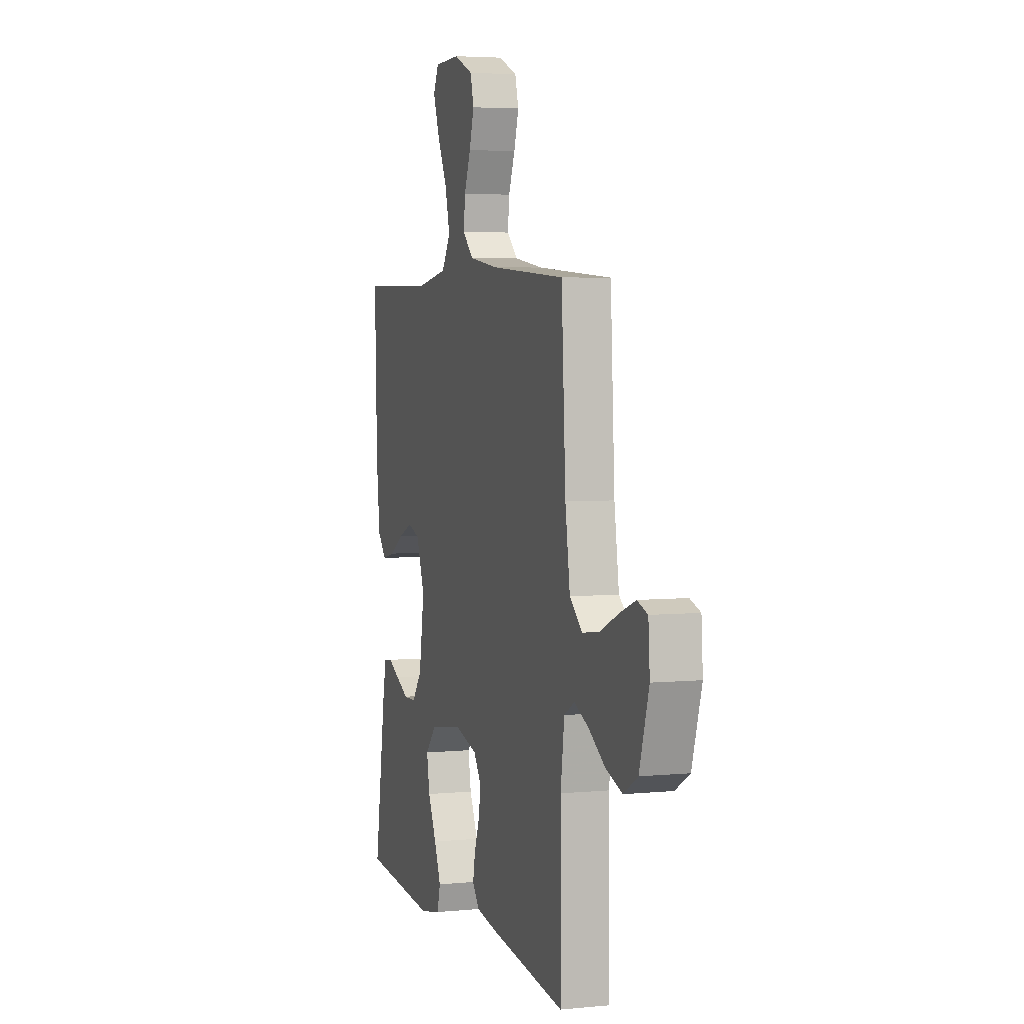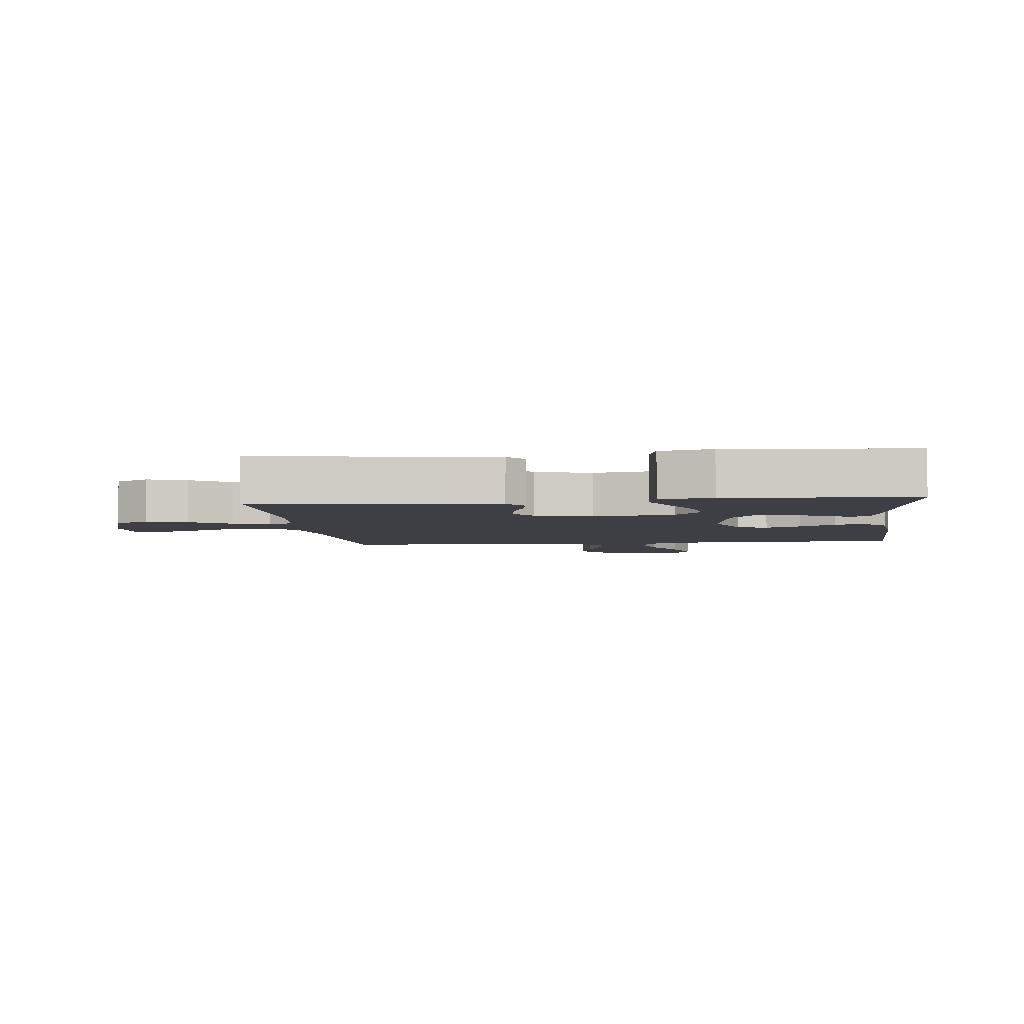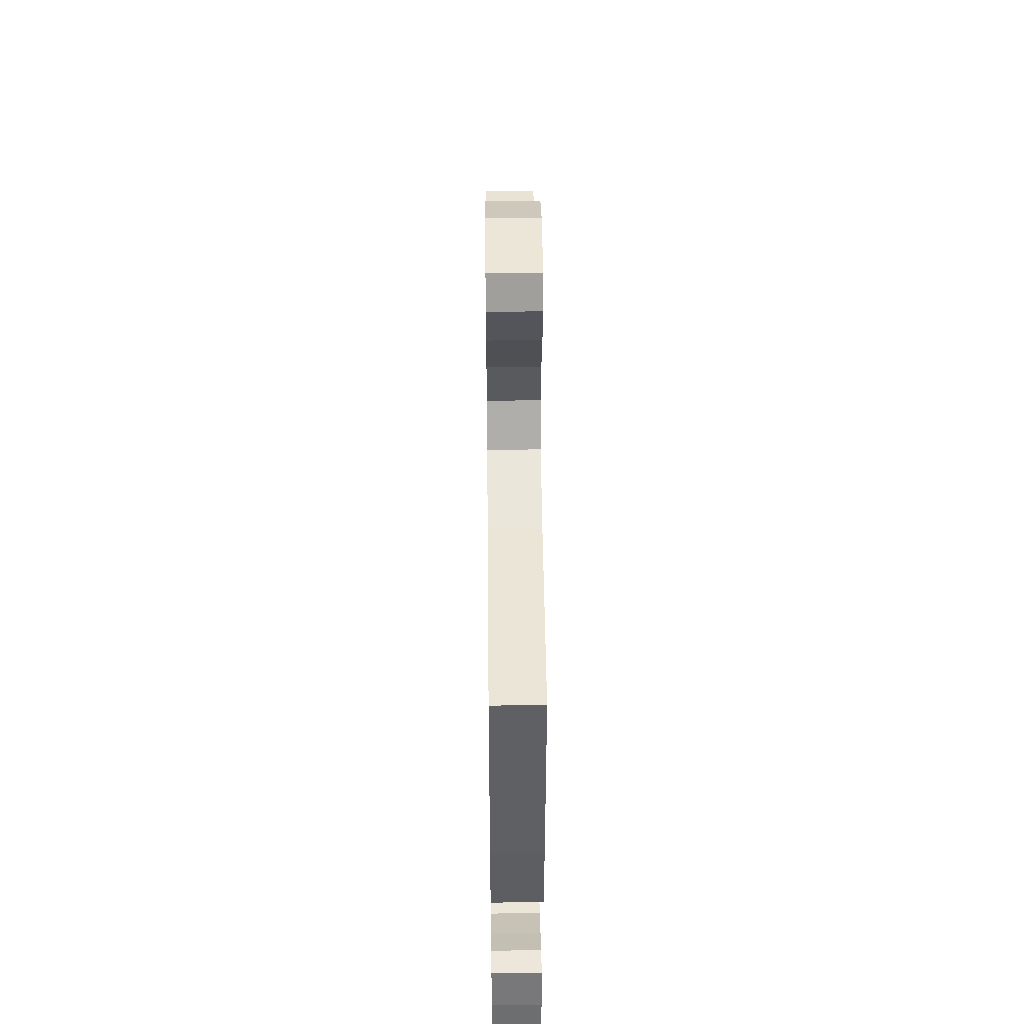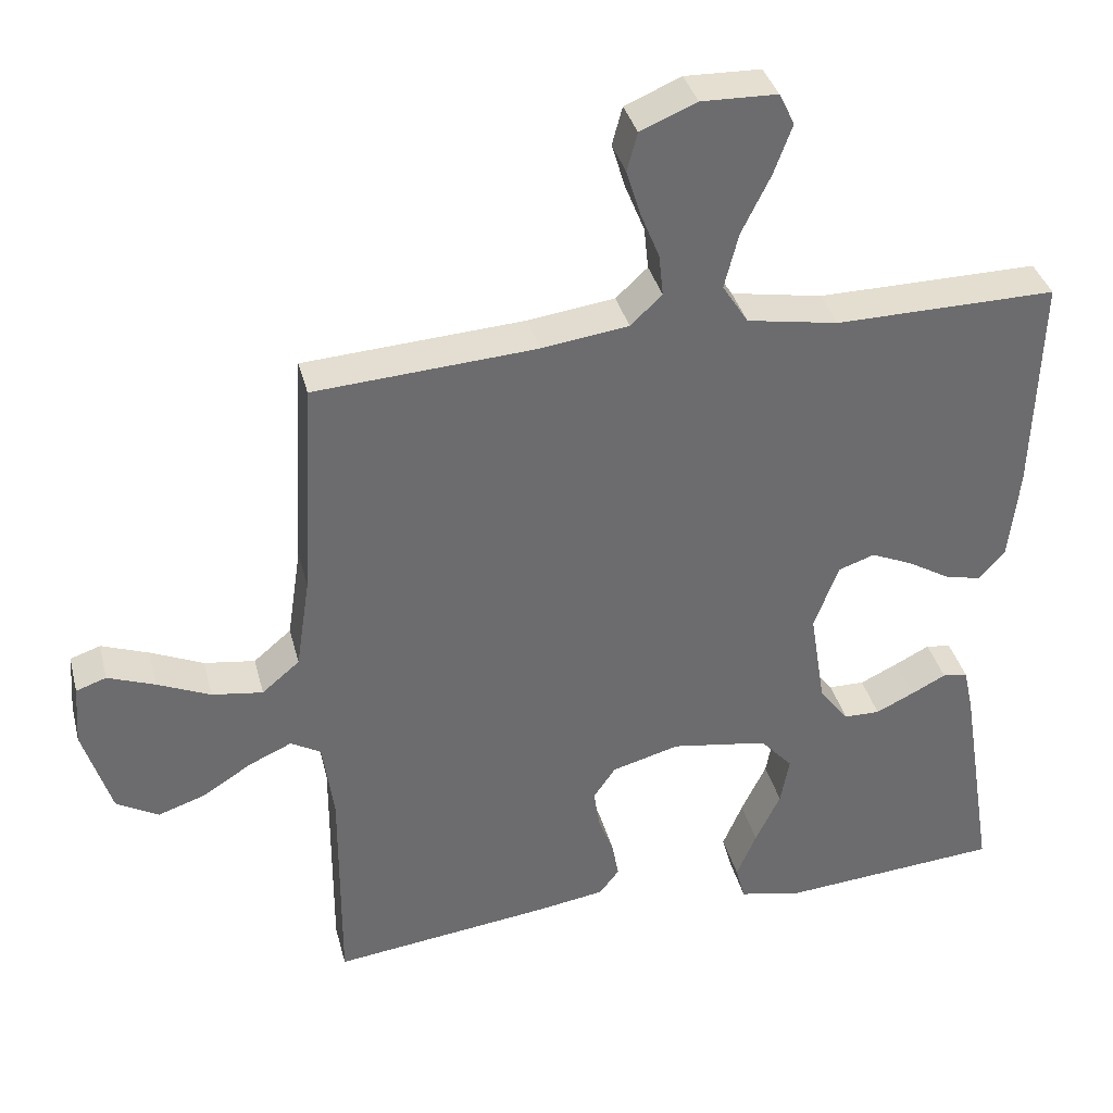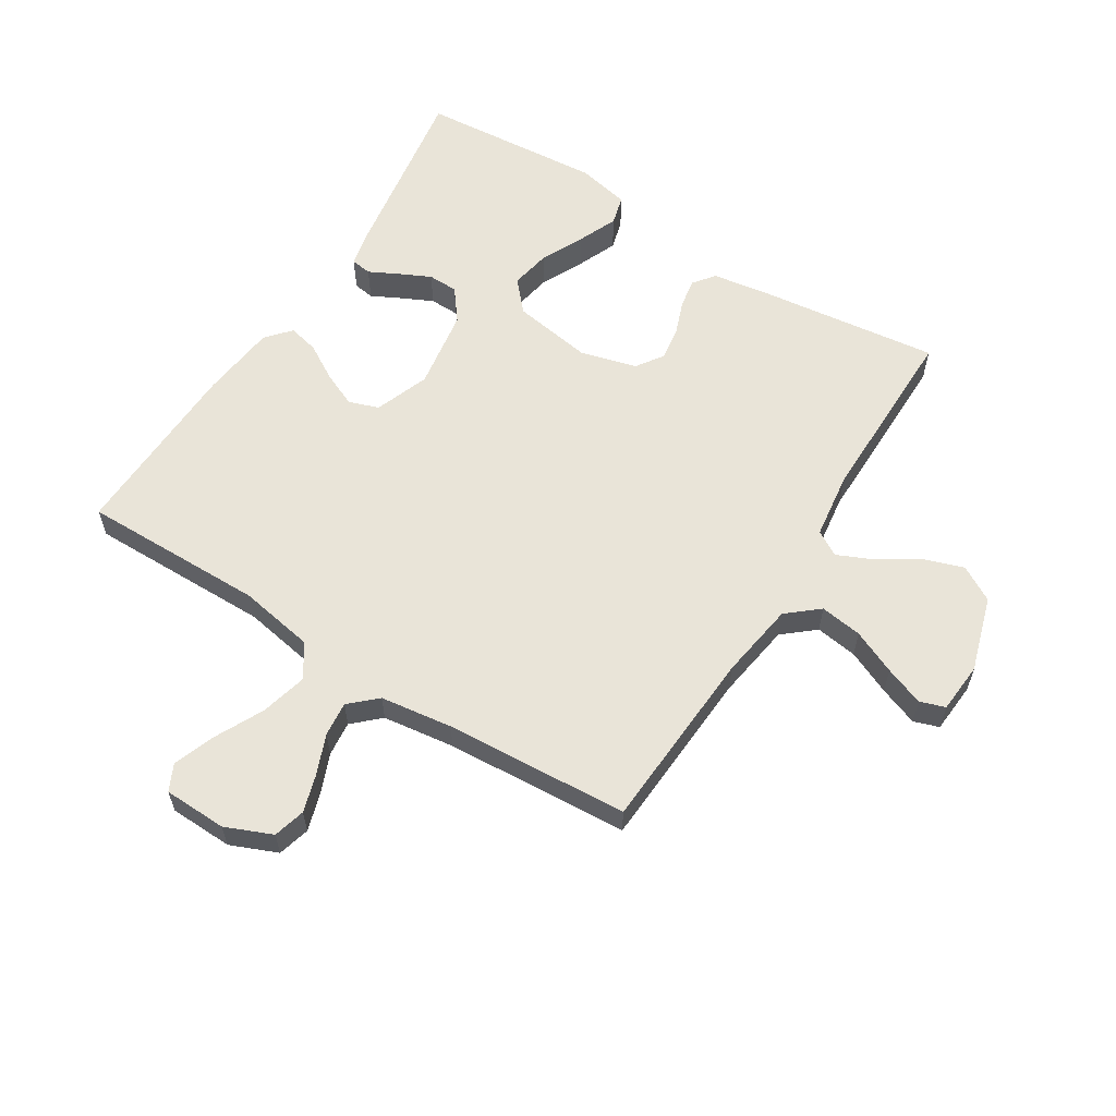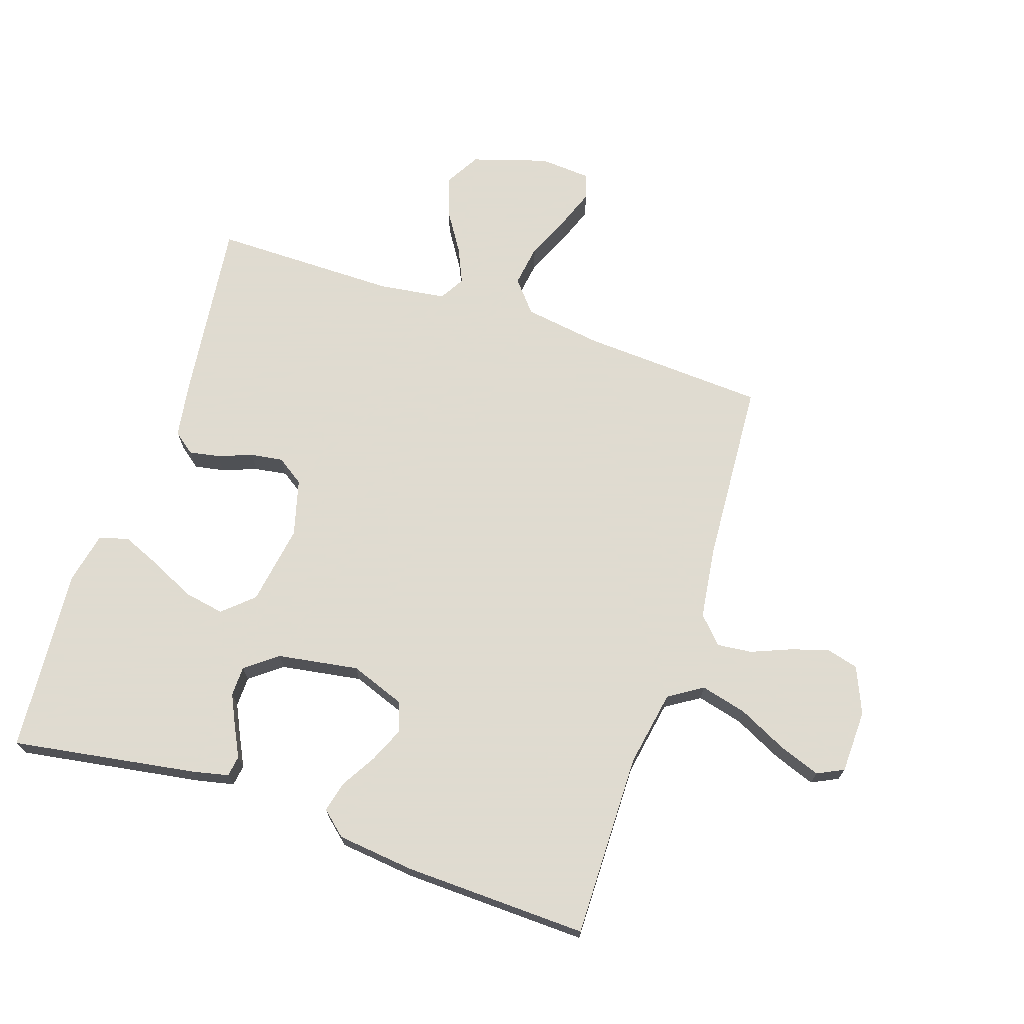
<metadata>
{"format":"obj","ext":"obj","renderer":"f3d","projection":"perspective","resolution":1024,"background":"white","views":[{"elev":4.5,"azim":72.4,"up":"+Z"},{"elev":-4.4,"azim":-173.6,"up":"+Y"},{"elev":44.9,"azim":-90.6,"up":"+Z"},{"elev":36.6,"azim":165.9,"up":"+Z"},{"elev":59.8,"azim":32.1,"up":"+Y"},{"elev":70.2,"azim":-71.6,"up":"+Y"}]}
</metadata>
<code>
v -0.5 0.07 -0.5
v -0.452 0.07 -0.2
v -0.439 0.07 -0.141
v -0.405 0.07 -0.136
v -0.358 0.07 -0.16
v -0.306 0.07 -0.185
v -0.257 0.07 -0.184
v -0.217 0.07 -0.132
v -0.196 0.07 0
v -0.229 0.07 0.089
v -0.278 0.07 0.106
v -0.335 0.07 0.081
v -0.392 0.07 0.047
v -0.442 0.07 0.035
v -0.477 0.07 0.075
v -0.491 0.07 0.2
v -0.5 0.07 0.5
v -0.2 0.07 0.497
v -0.076 0.07 0.519
v -0.041 0.07 0.574
v -0.06 0.07 0.649
v -0.099 0.07 0.728
v -0.124 0.07 0.796
v -0.103 0.07 0.839
v 0 0.07 0.842
v 0.076 0.07 0.81
v 0.09 0.07 0.758
v 0.071 0.07 0.696
v 0.045 0.07 0.632
v 0.039 0.07 0.575
v 0.082 0.07 0.535
v 0.2 0.07 0.519
v 0.5 0.07 0.5
v 0.517 0.07 0.2
v 0.536 0.07 0.074
v 0.587 0.07 0.031
v 0.656 0.07 0.041
v 0.728 0.07 0.073
v 0.792 0.07 0.097
v 0.833 0.07 0.083
v 0.839 0.07 0
v 0.801 0.07 -0.123
v 0.744 0.07 -0.156
v 0.679 0.07 -0.134
v 0.613 0.07 -0.092
v 0.555 0.07 -0.066
v 0.514 0.07 -0.09
v 0.499 0.07 -0.2
v 0.5 0.07 -0.5
v 0.2 0.07 -0.463
v 0.111 0.07 -0.449
v 0.084 0.07 -0.414
v 0.093 0.07 -0.365
v 0.114 0.07 -0.309
v 0.122 0.07 -0.256
v 0.092 0.07 -0.212
v 0 0.07 -0.187
v -0.131 0.07 -0.208
v -0.175 0.07 -0.257
v -0.163 0.07 -0.323
v -0.129 0.07 -0.394
v -0.102 0.07 -0.458
v -0.115 0.07 -0.506
v -0.2 0.07 -0.524
v -0.5 0 -0.5
v -0.452 0 -0.2
v -0.439 0 -0.141
v -0.405 0 -0.136
v -0.358 0 -0.16
v -0.306 0 -0.185
v -0.257 0 -0.184
v -0.217 0 -0.132
v -0.196 0 0
v -0.229 0 0.089
v -0.278 0 0.106
v -0.335 0 0.081
v -0.392 0 0.047
v -0.442 0 0.035
v -0.477 0 0.075
v -0.491 0 0.2
v -0.5 0 0.5
v -0.2 0 0.497
v -0.076 0 0.519
v -0.041 0 0.574
v -0.06 0 0.649
v -0.099 0 0.728
v -0.124 0 0.796
v -0.103 0 0.839
v 0 0 0.842
v 0.076 0 0.81
v 0.09 0 0.758
v 0.071 0 0.696
v 0.045 0 0.632
v 0.039 0 0.575
v 0.082 0 0.535
v 0.2 0 0.519
v 0.5 0 0.5
v 0.517 0 0.2
v 0.536 0 0.074
v 0.587 0 0.031
v 0.656 0 0.041
v 0.728 0 0.073
v 0.792 0 0.097
v 0.833 0 0.083
v 0.839 0 0
v 0.801 0 -0.123
v 0.744 0 -0.156
v 0.679 0 -0.134
v 0.613 0 -0.092
v 0.555 0 -0.066
v 0.514 0 -0.09
v 0.499 0 -0.2
v 0.5 0 -0.5
v 0.2 0 -0.463
v 0.111 0 -0.449
v 0.084 0 -0.414
v 0.093 0 -0.365
v 0.114 0 -0.309
v 0.122 0 -0.256
v 0.092 0 -0.212
v 0 0 -0.187
v -0.131 0 -0.208
v -0.175 0 -0.257
v -0.163 0 -0.323
v -0.129 0 -0.394
v -0.102 0 -0.458
v -0.115 0 -0.506
v -0.2 0 -0.524
f 60 61 62 63
f 60 63 64 1
f 51 52 53 54
f 51 54 55
f 48 49 50 51
f 47 48 51 55
f 46 47 55 56
f 42 43 44 45
f 42 45 46
f 41 42 46
f 40 41 46
f 37 38 39 40
f 37 40 46 56
f 32 33 34
f 31 32 34 35
f 30 31 35
f 26 27 28 29
f 24 25 26 29
f 24 29 30
f 21 22 23 24
f 20 21 24 30
f 19 20 30 35
f 15 16 17 18
f 12 13 14 15
f 11 12 15 18
f 10 11 18 19
f 2 3 4 5
f 2 5 6
f 59 60 1 2
f 58 59 2 6
f 57 58 6 7
f 36 37 56 57
f 36 57 7 8
f 35 36 8 9
f 9 10 19 35
f 127 126 125 124
f 65 128 127 124
f 118 117 116 115
f 119 118 115
f 115 114 113 112
f 119 115 112 111
f 120 119 111 110
f 109 108 107 106
f 110 109 106
f 110 106 105
f 110 105 104
f 104 103 102 101
f 120 110 104 101
f 98 97 96
f 99 98 96 95
f 99 95 94
f 93 92 91 90
f 93 90 89 88
f 94 93 88
f 88 87 86 85
f 94 88 85 84
f 99 94 84 83
f 82 81 80 79
f 79 78 77 76
f 82 79 76 75
f 83 82 75 74
f 69 68 67 66
f 70 69 66
f 66 65 124 123
f 70 66 123 122
f 71 70 122 121
f 121 120 101 100
f 72 71 121 100
f 73 72 100 99
f 99 83 74 73
f 1 65 66 2
f 2 66 67 3
f 3 67 68 4
f 4 68 69 5
f 5 69 70 6
f 6 70 71 7
f 7 71 72 8
f 8 72 73 9
f 9 73 74 10
f 10 74 75 11
f 11 75 76 12
f 12 76 77 13
f 13 77 78 14
f 14 78 79 15
f 15 79 80 16
f 16 80 81 17
f 17 81 82 18
f 18 82 83 19
f 19 83 84 20
f 20 84 85 21
f 21 85 86 22
f 22 86 87 23
f 23 87 88 24
f 24 88 89 25
f 25 89 90 26
f 26 90 91 27
f 27 91 92 28
f 28 92 93 29
f 29 93 94 30
f 30 94 95 31
f 31 95 96 32
f 32 96 97 33
f 33 97 98 34
f 34 98 99 35
f 35 99 100 36
f 36 100 101 37
f 37 101 102 38
f 38 102 103 39
f 39 103 104 40
f 40 104 105 41
f 41 105 106 42
f 42 106 107 43
f 43 107 108 44
f 44 108 109 45
f 45 109 110 46
f 46 110 111 47
f 47 111 112 48
f 48 112 113 49
f 49 113 114 50
f 50 114 115 51
f 51 115 116 52
f 52 116 117 53
f 53 117 118 54
f 54 118 119 55
f 55 119 120 56
f 56 120 121 57
f 57 121 122 58
f 58 122 123 59
f 59 123 124 60
f 60 124 125 61
f 61 125 126 62
f 62 126 127 63
f 63 127 128 64
f 64 128 65 1

</code>
